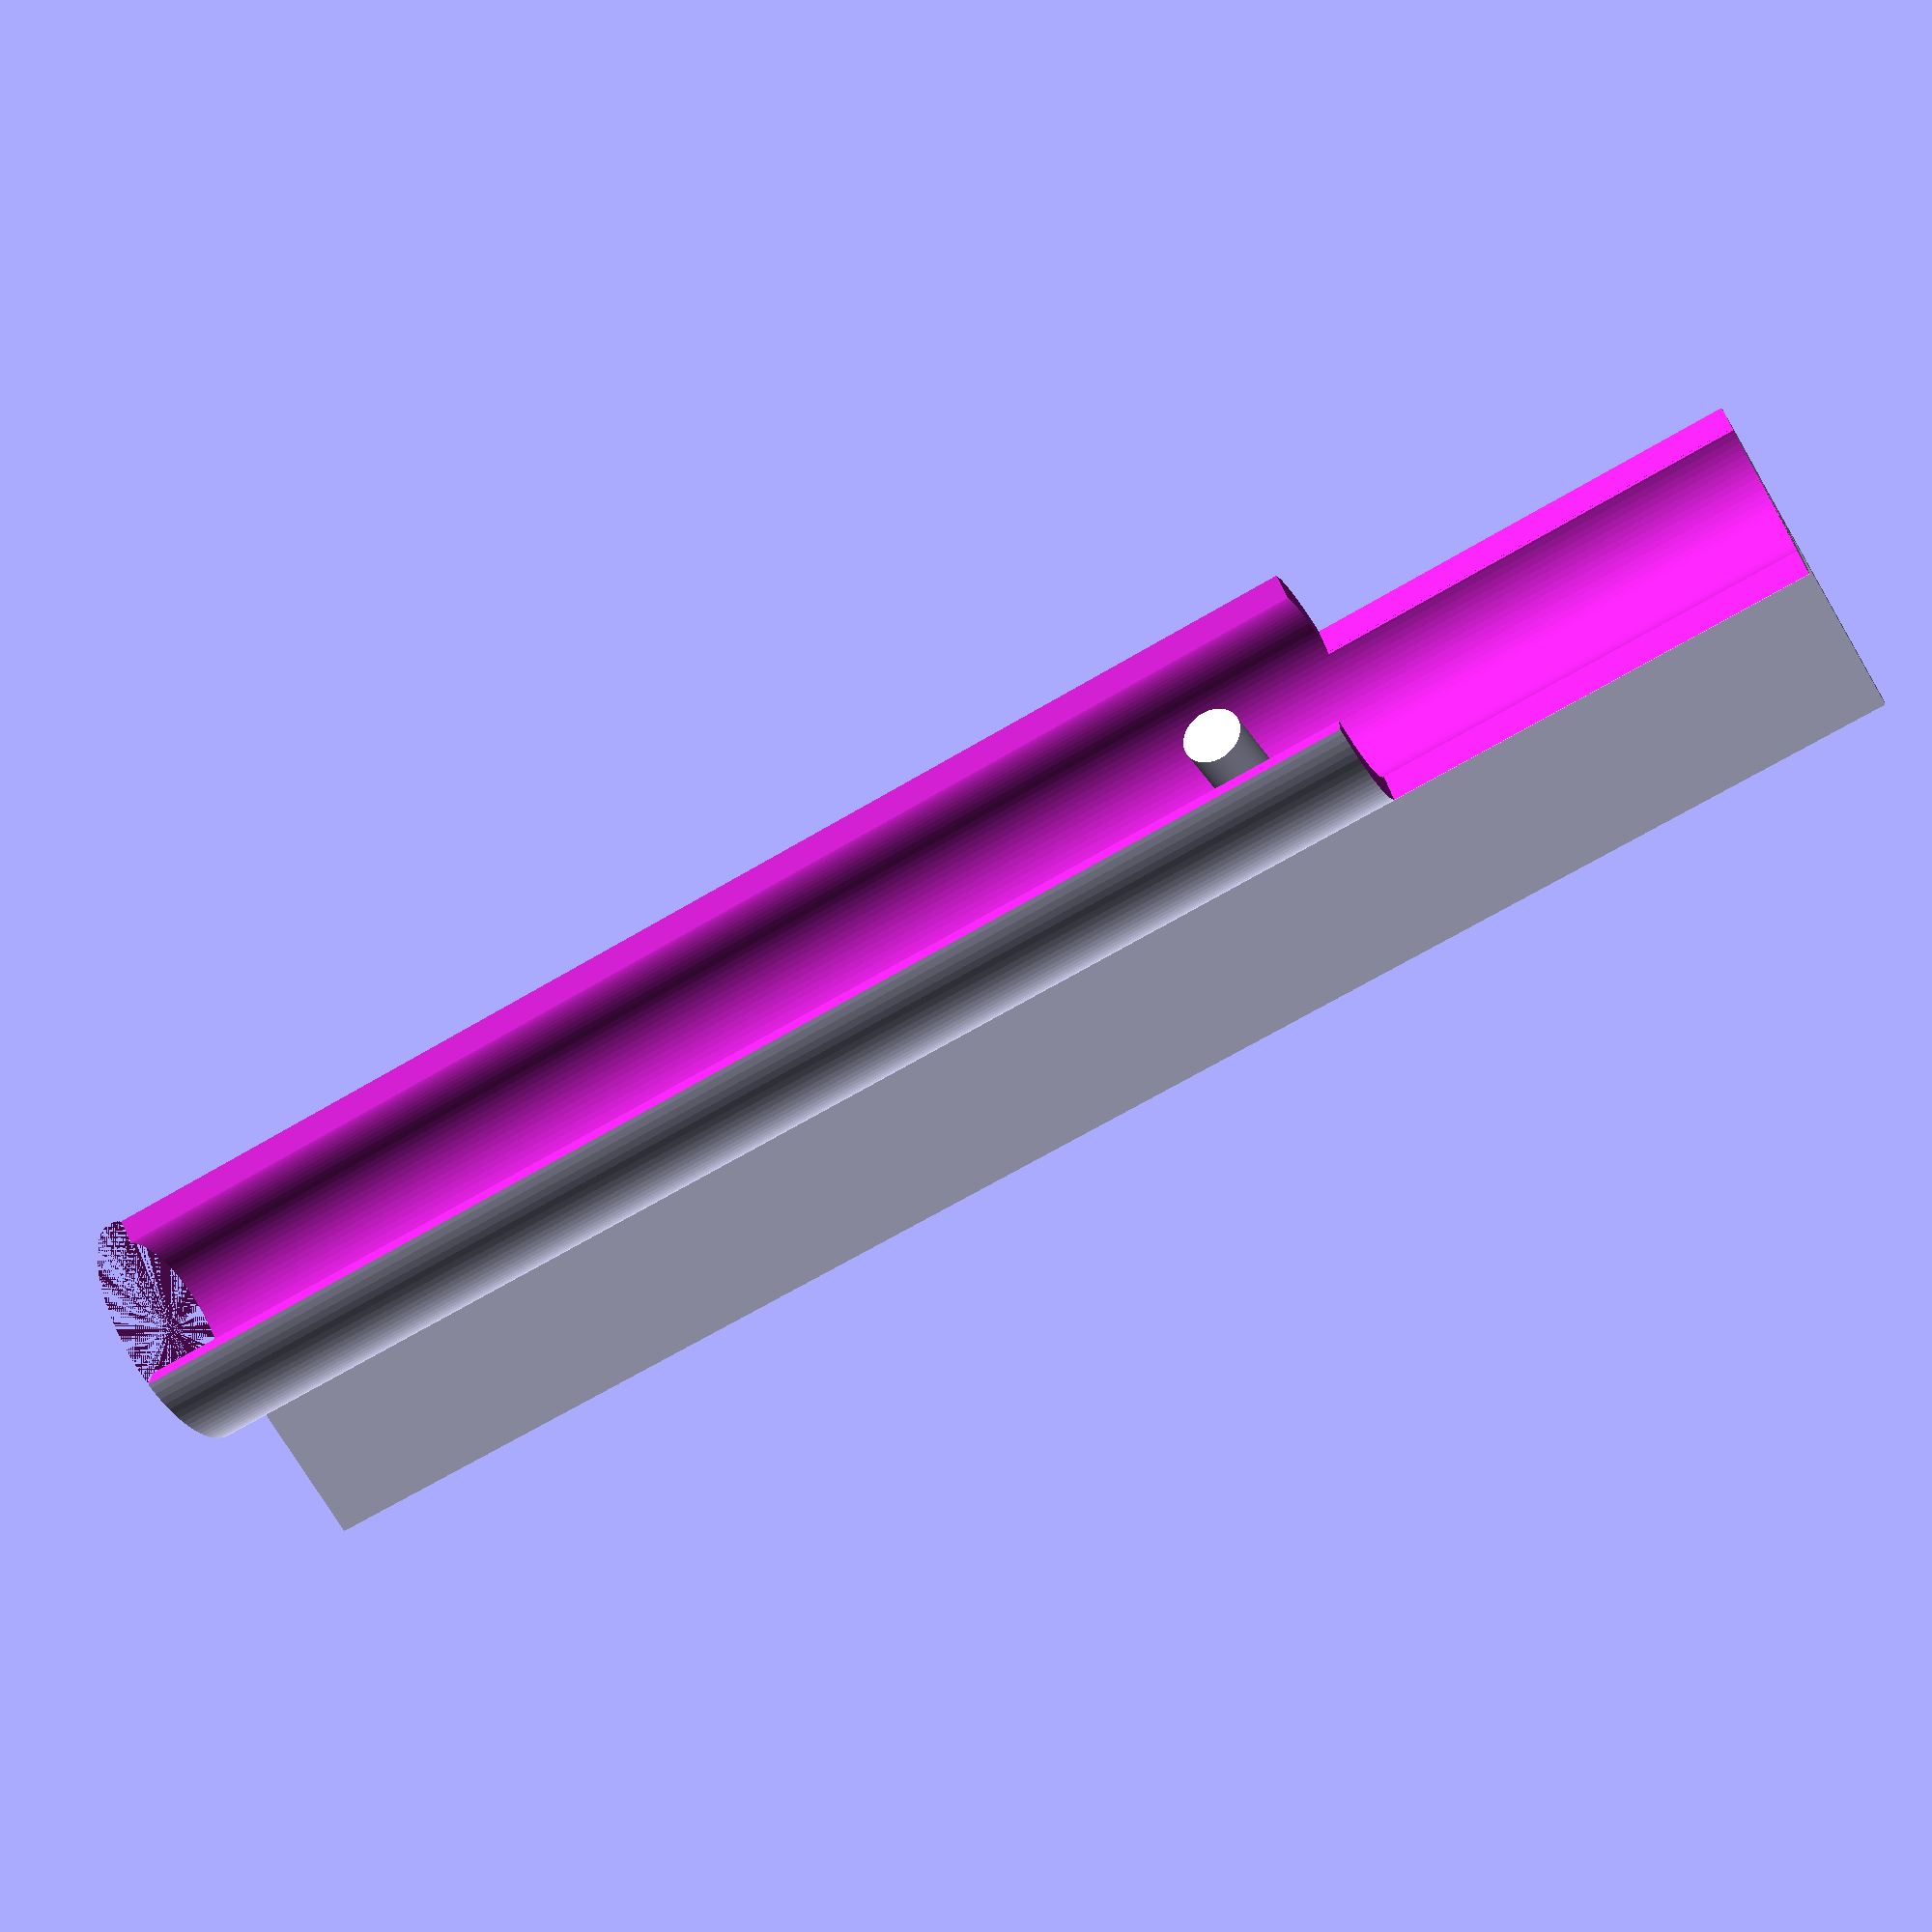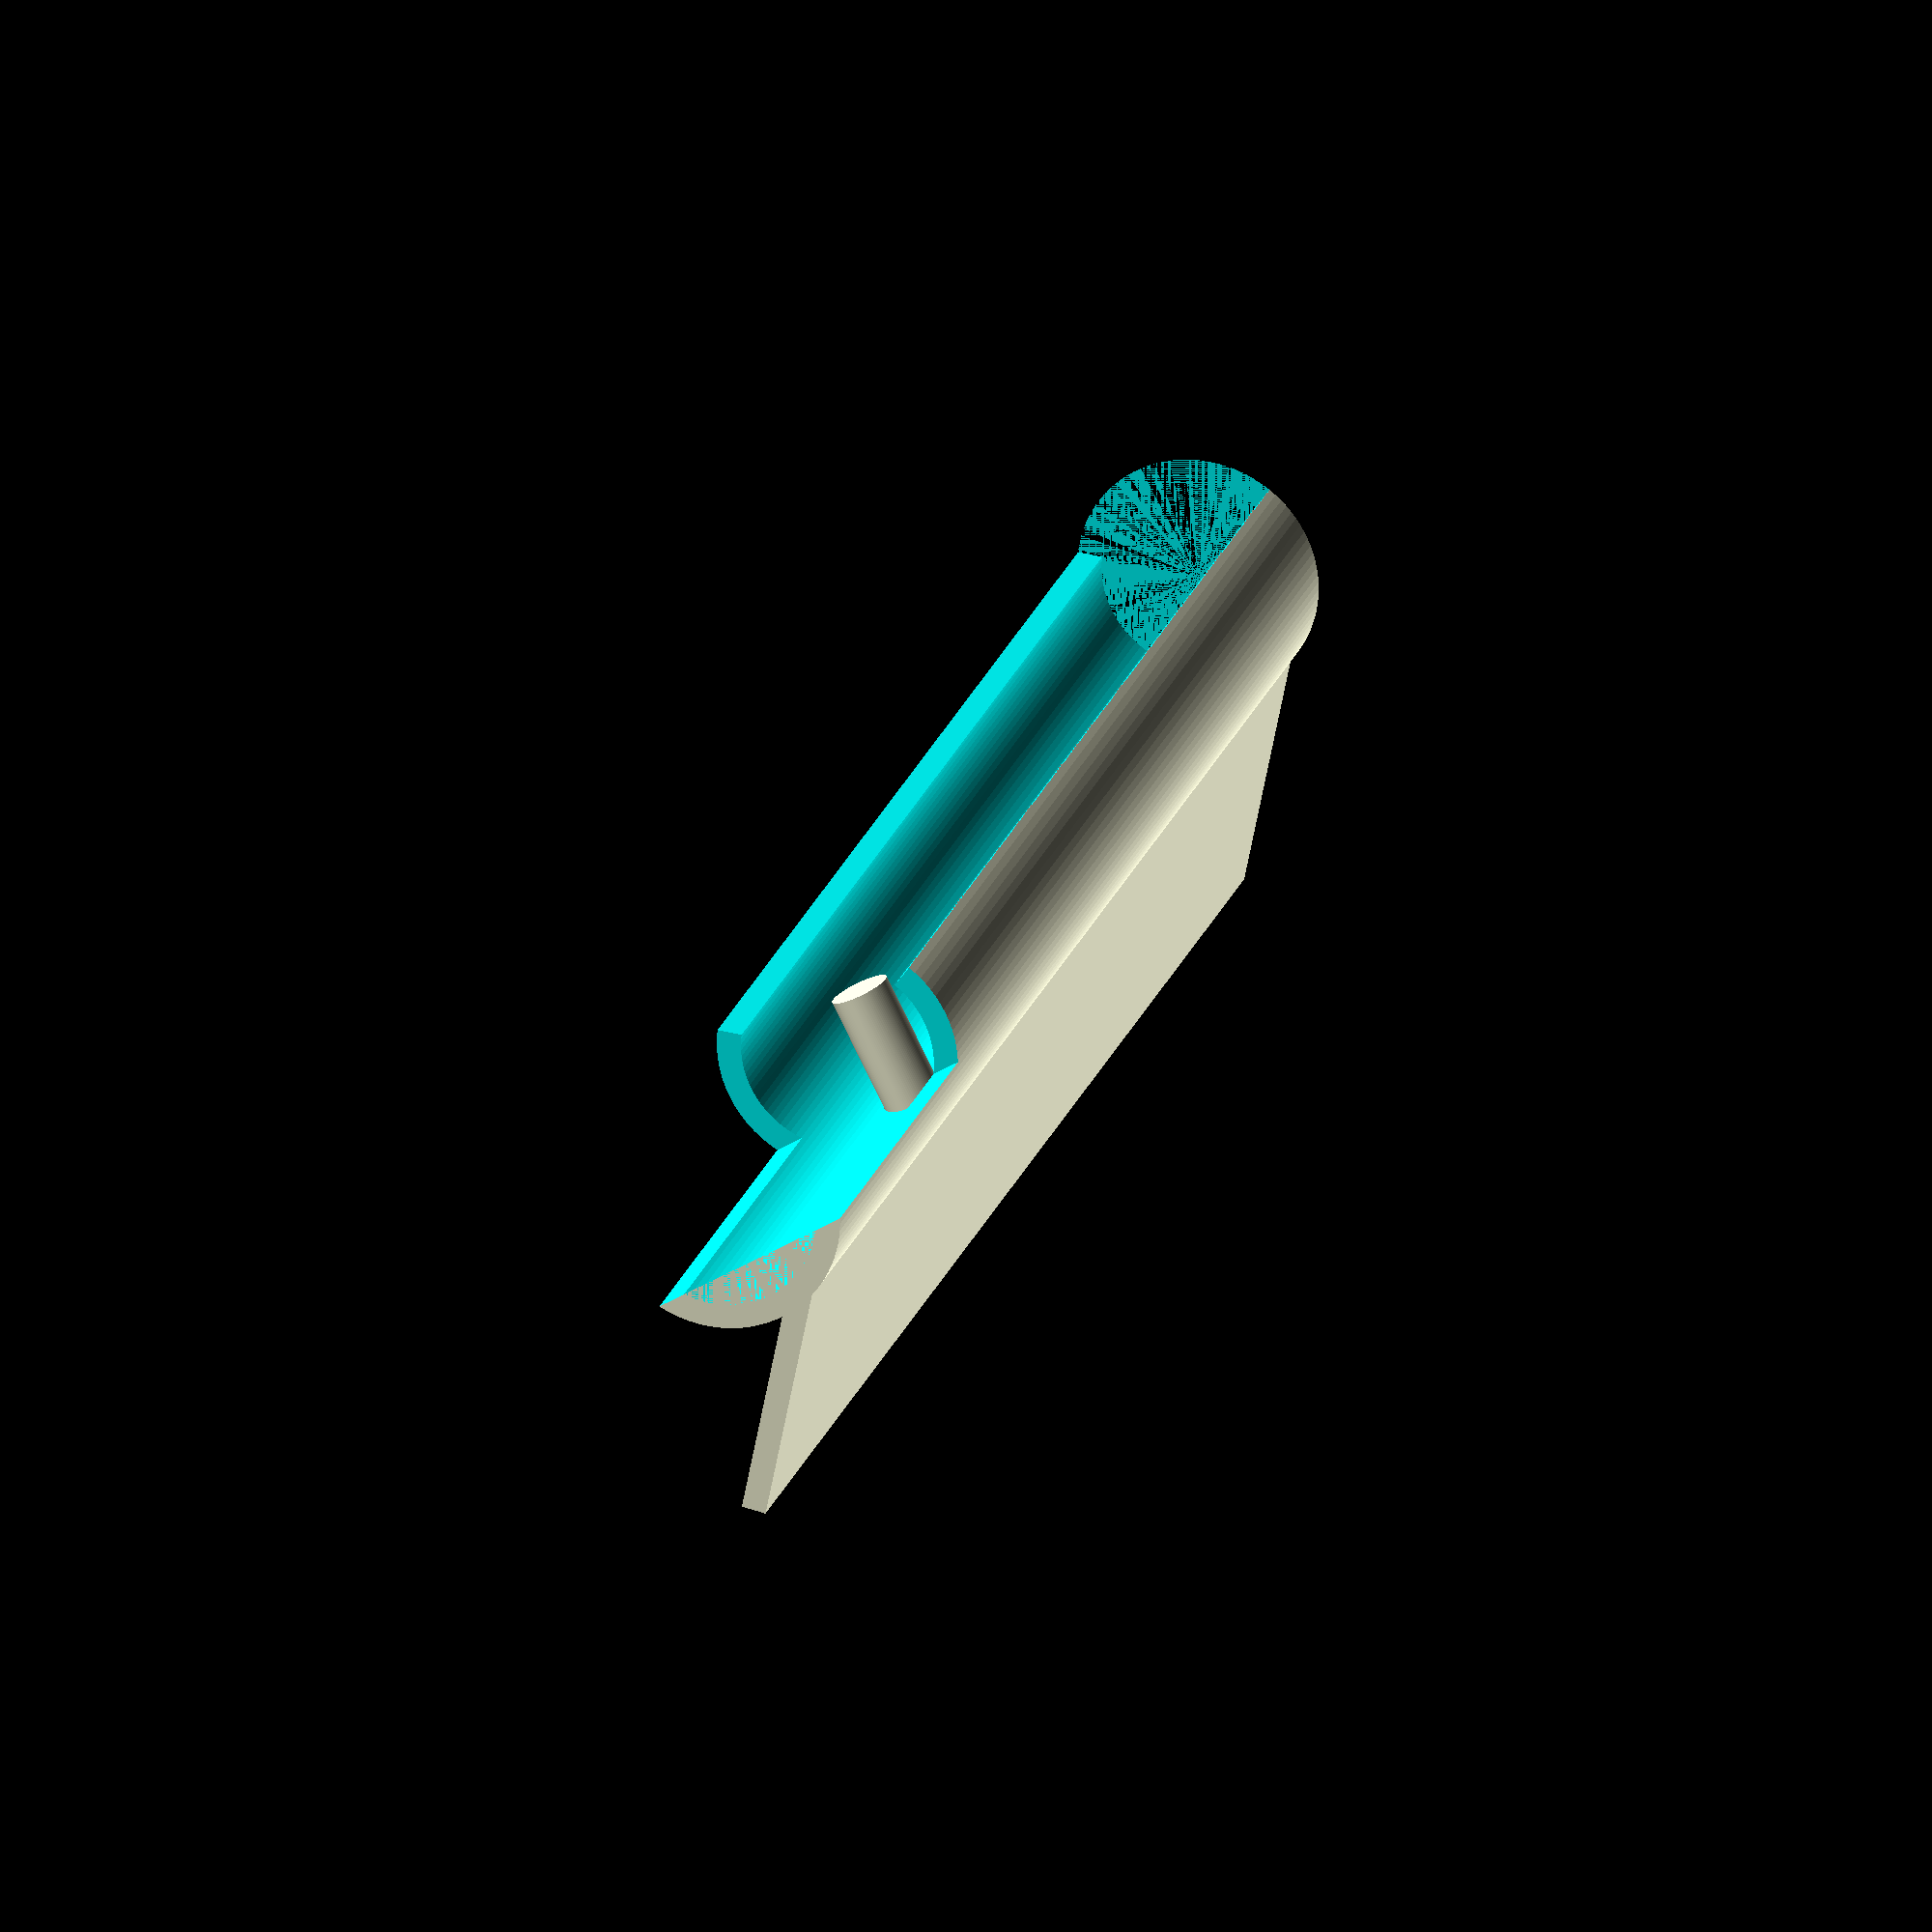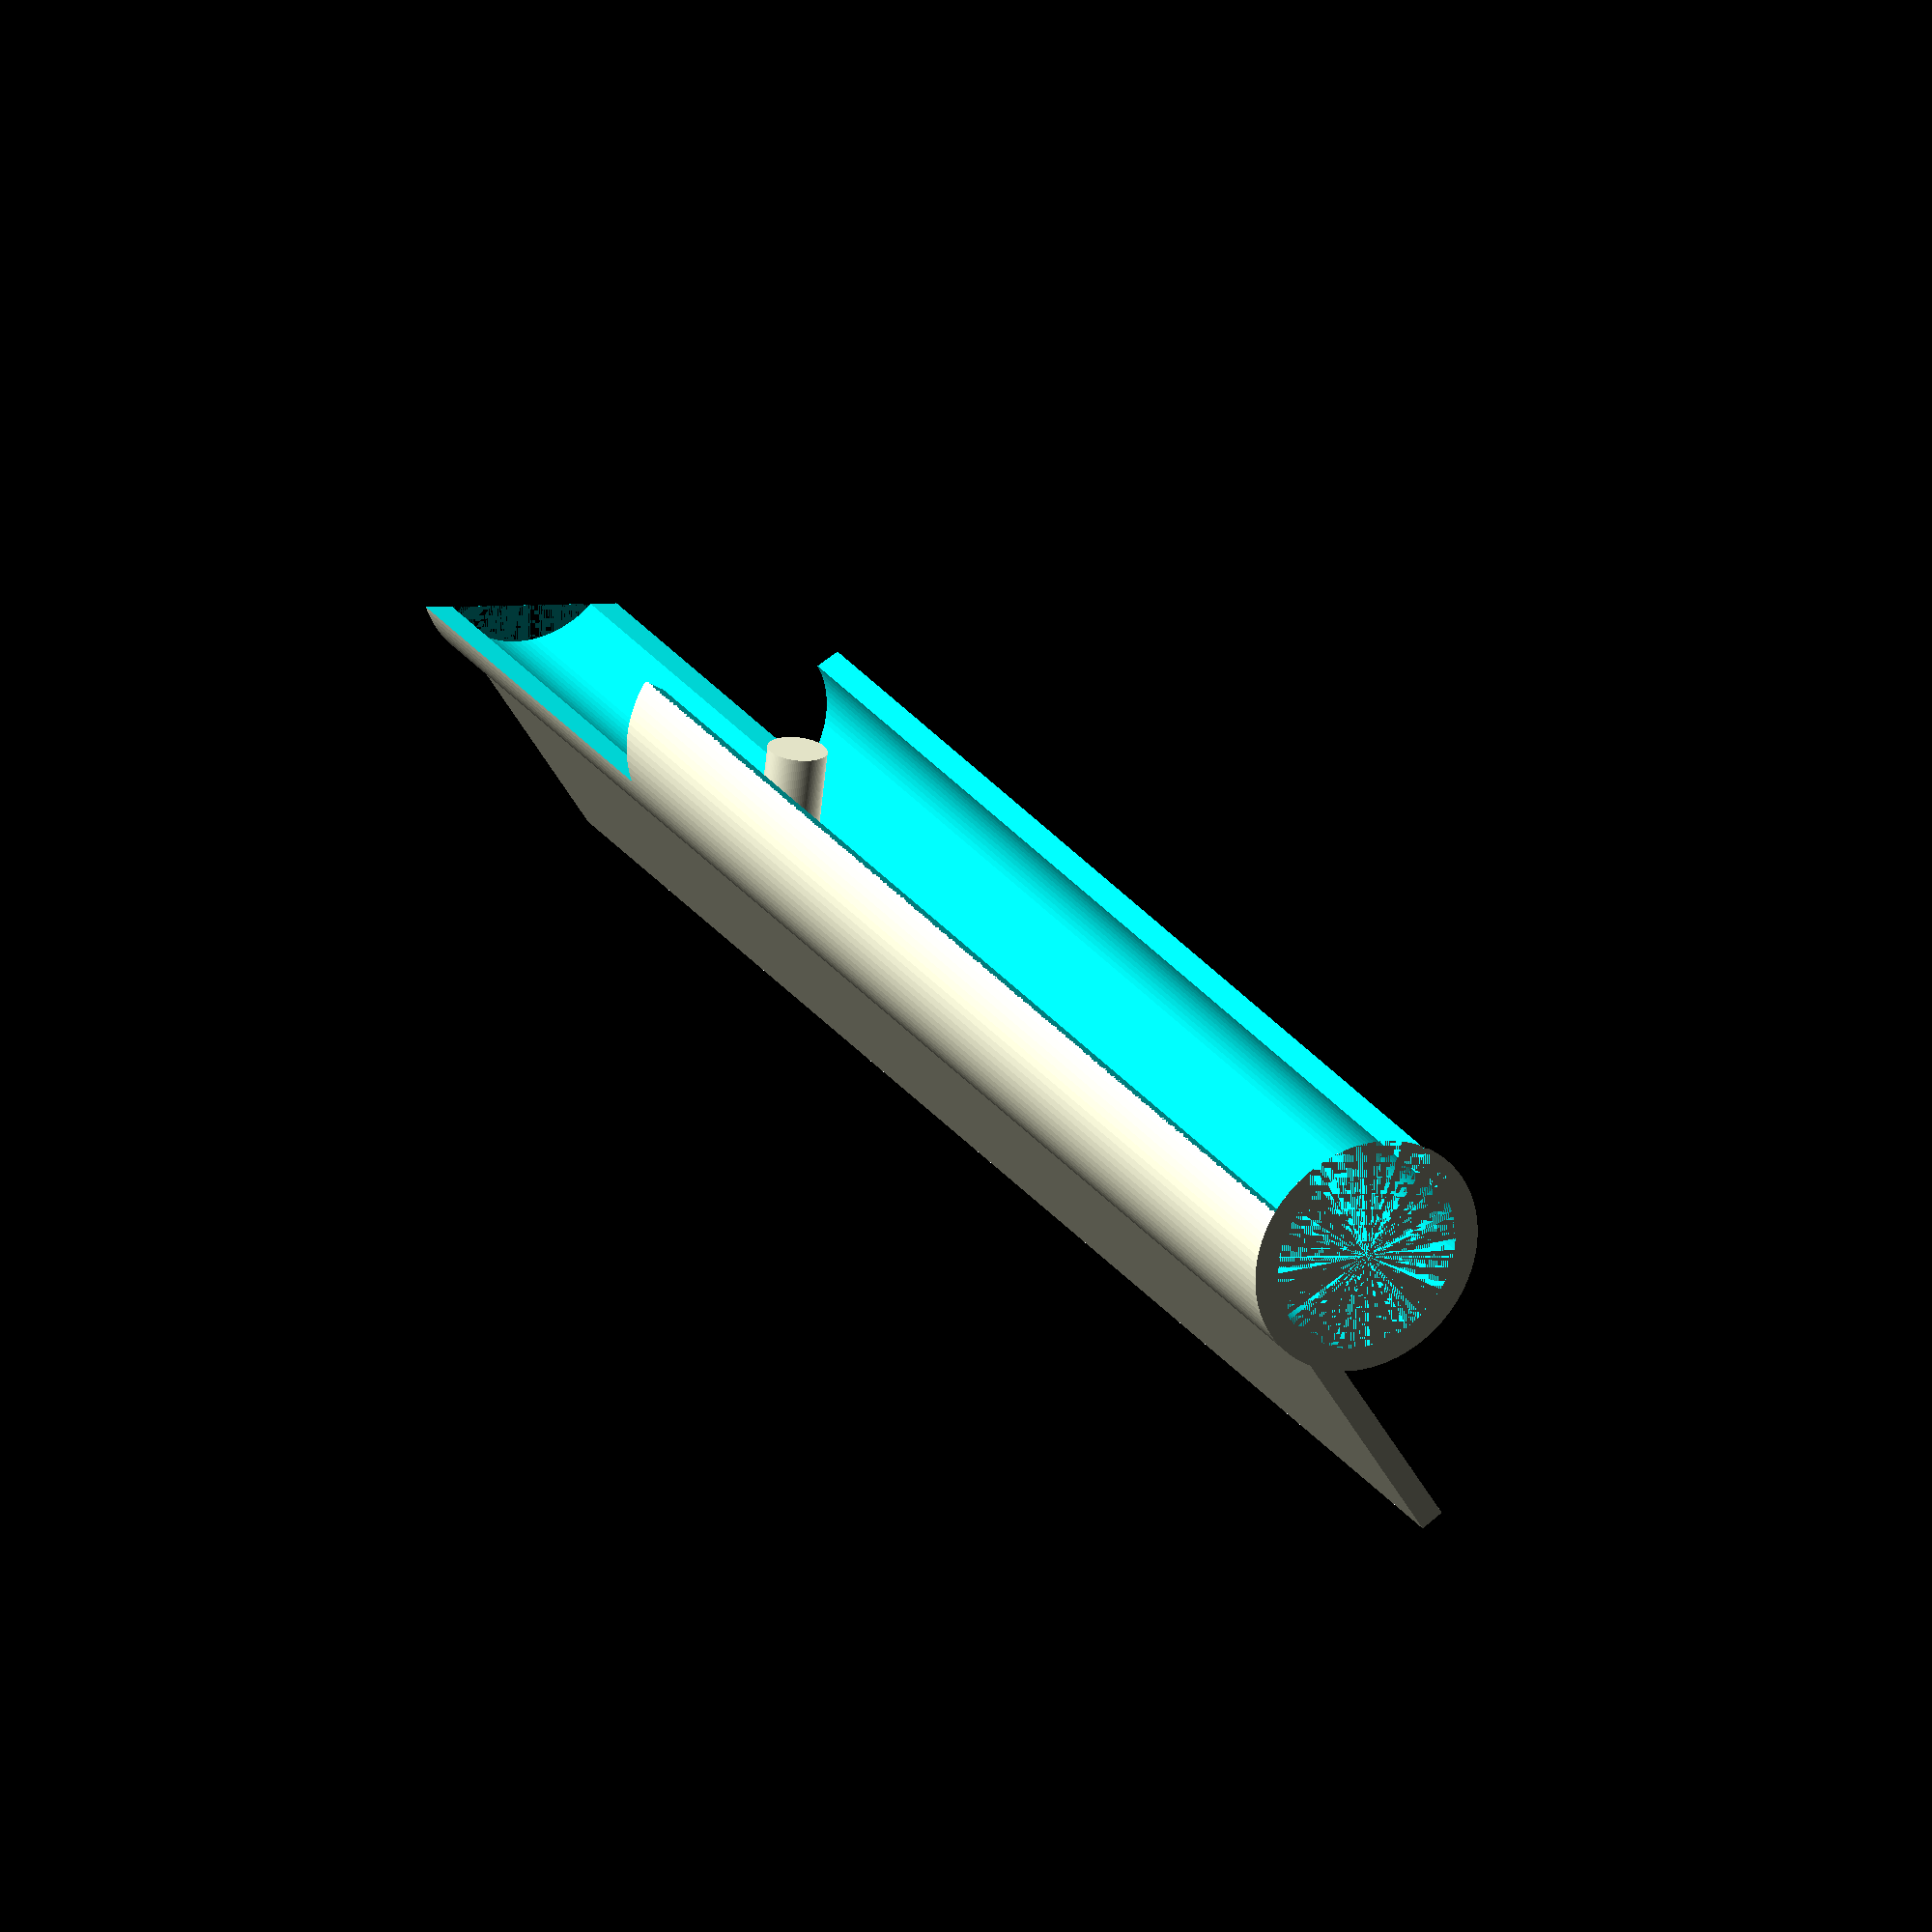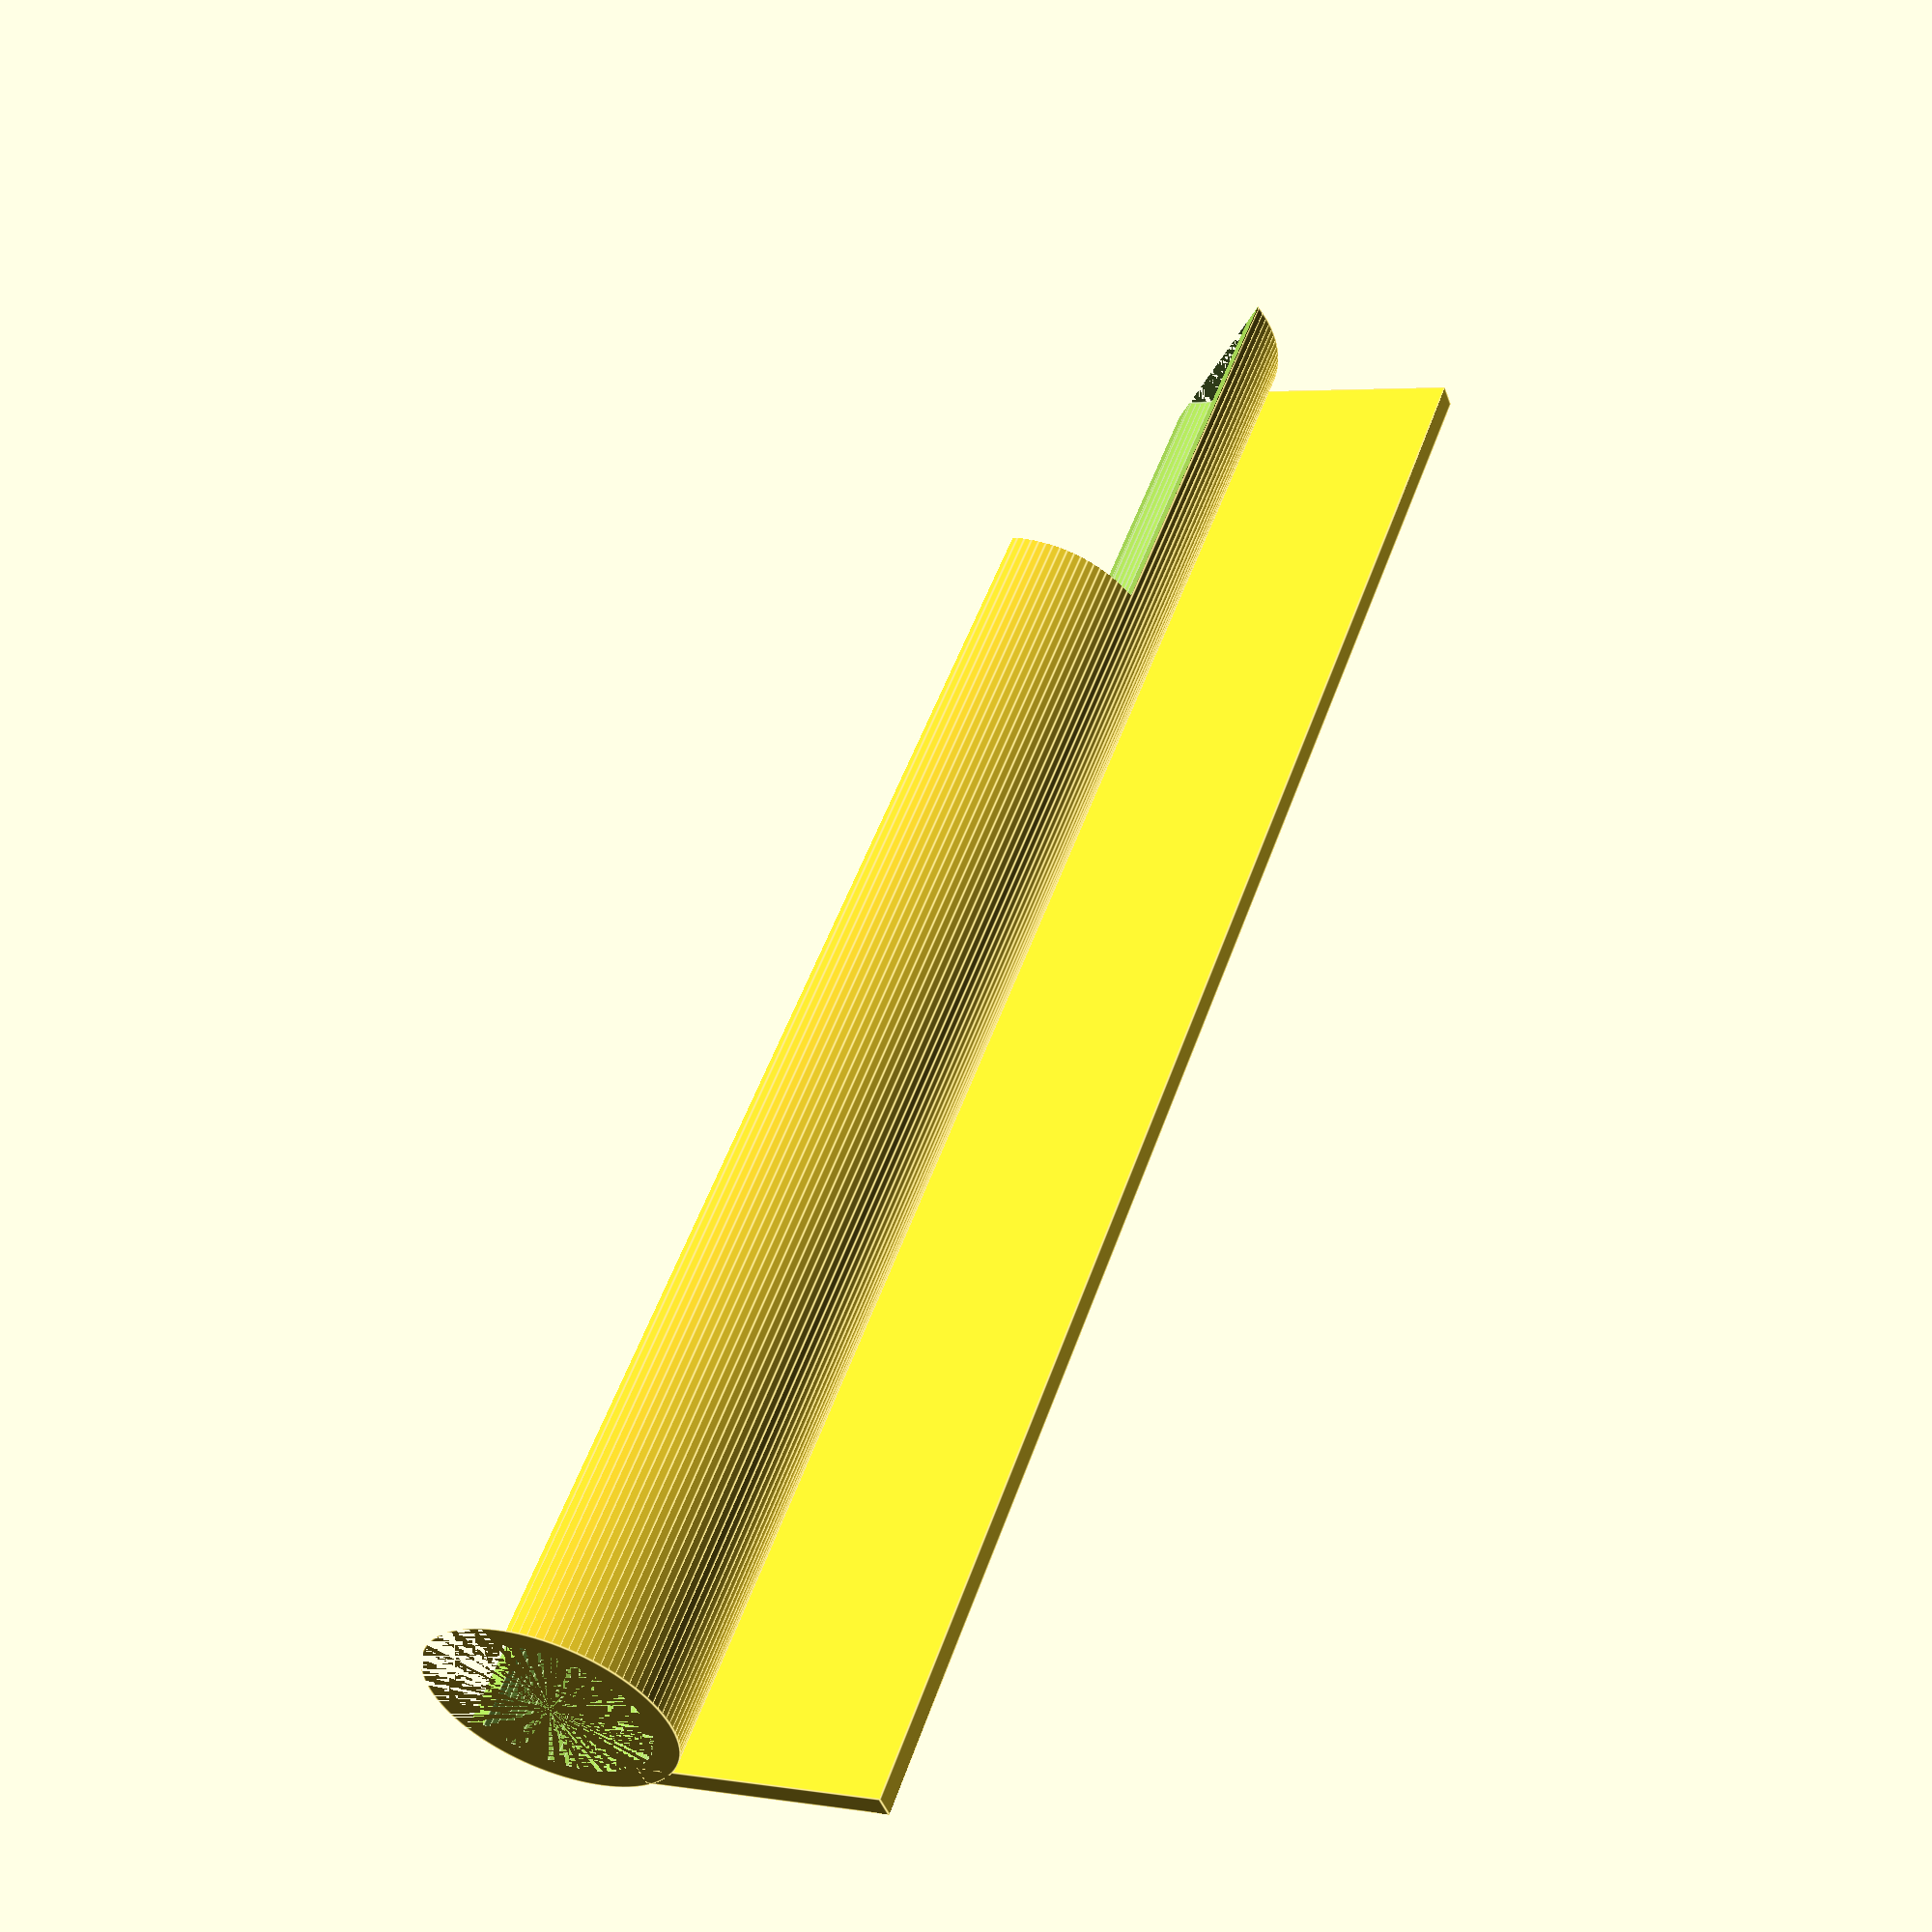
<openscad>
union(){
    difference() {
        cylinder(h = 146, d = 20, $fn = 100);
        cylinder(h = 146, d = 16, $fn = 100);

        cube([10, 10, 120]);
        rotate([0, 0, 30]) {
            cube([10, 10, 120]);
        }

        translate([9.2, -9.05, 110]){
            rotate([0, 0, 67.5]) {
                cube([17.4, 17.4, 46]);
            }
        }

        translate([4.2, -7, 110]){
            rotate([0, 0, 67.5]) {
                cube([17.4, 17.4, 46]);
            }
        }
    }

    // Wall
    translate([-9.65, -13.1, 73]) {
        rotate([0, 0, 25]) {
            cube([20, 2, 146], center = true);
        }
    }

    // Nipple
    translate([0, 0, 100]) {
        rotate([0, 90, 63]) {
            translate([0, 0, -8]) {
            cylinder(h = 10, d = 4.85, $fn = 100);
            }
        }
    }
}
</openscad>
<views>
elev=65.8 azim=212.5 roll=301.0 proj=p view=wireframe
elev=158.9 azim=126.4 roll=164.8 proj=o view=solid
elev=334.2 azim=326.2 roll=152.8 proj=o view=wireframe
elev=127.6 azim=225.2 roll=340.8 proj=p view=edges
</views>
